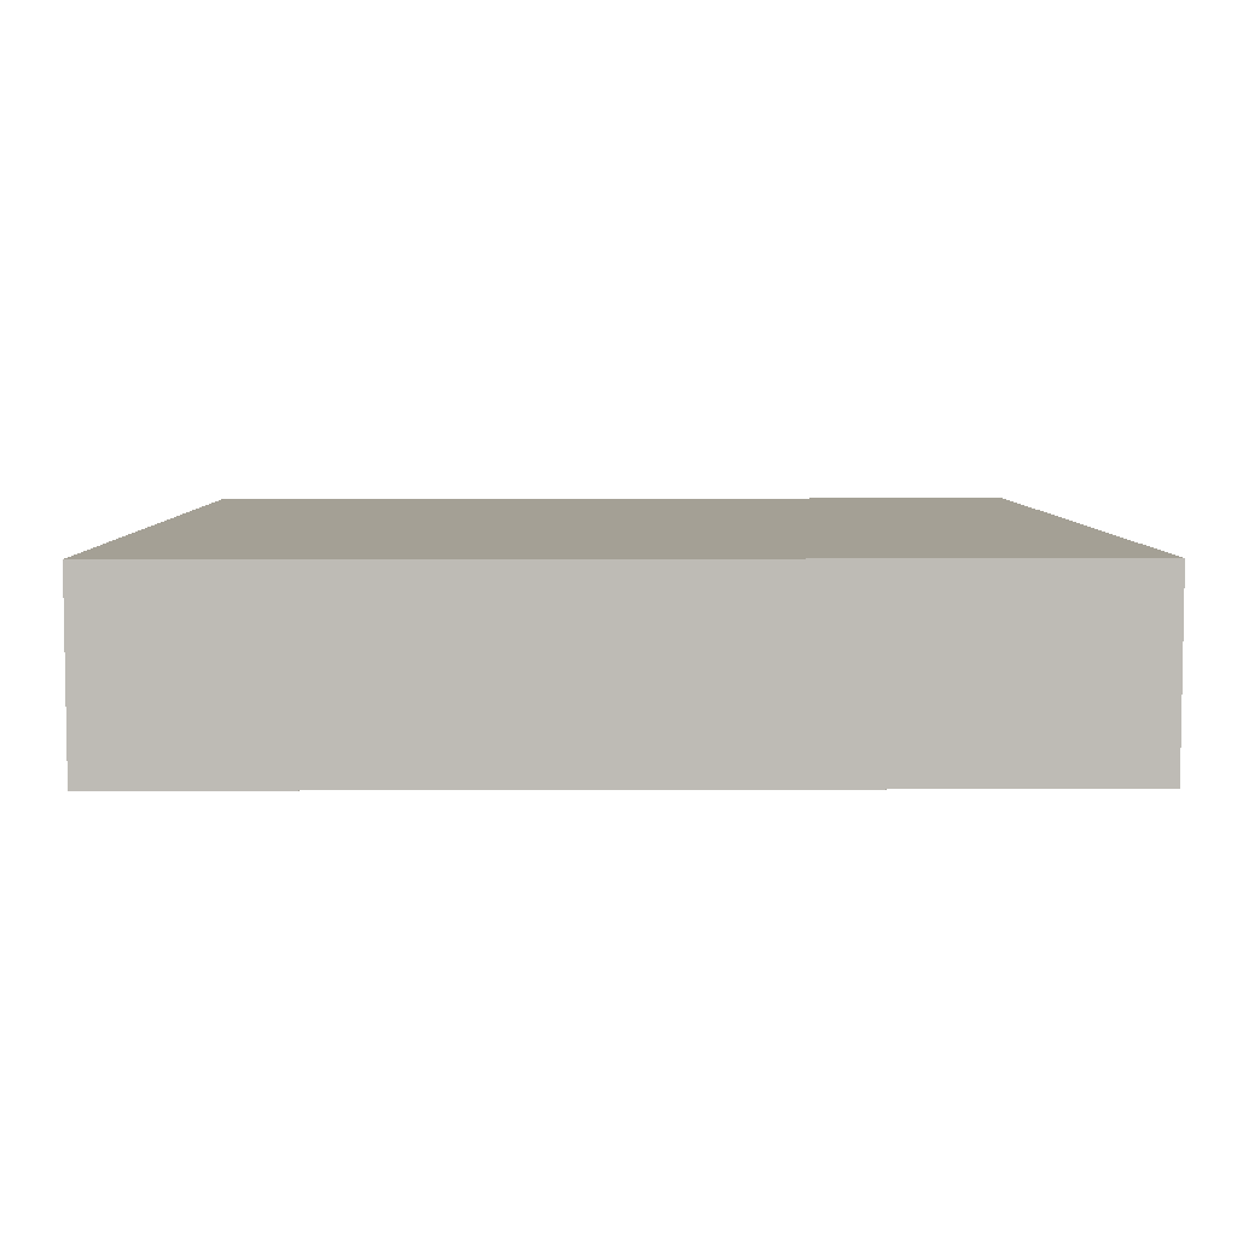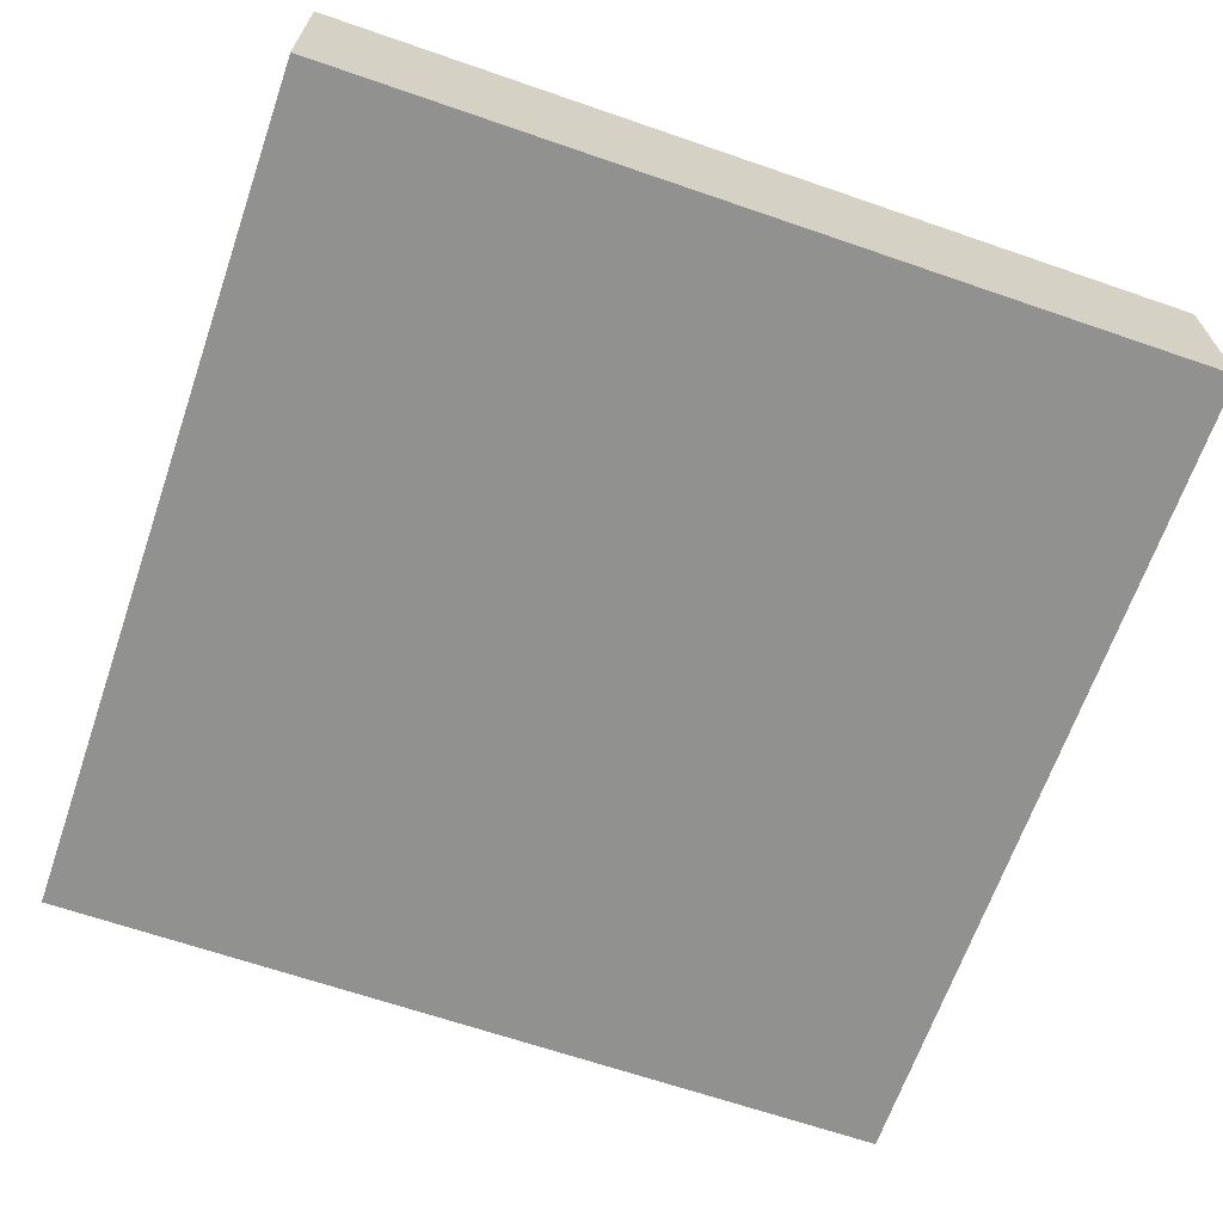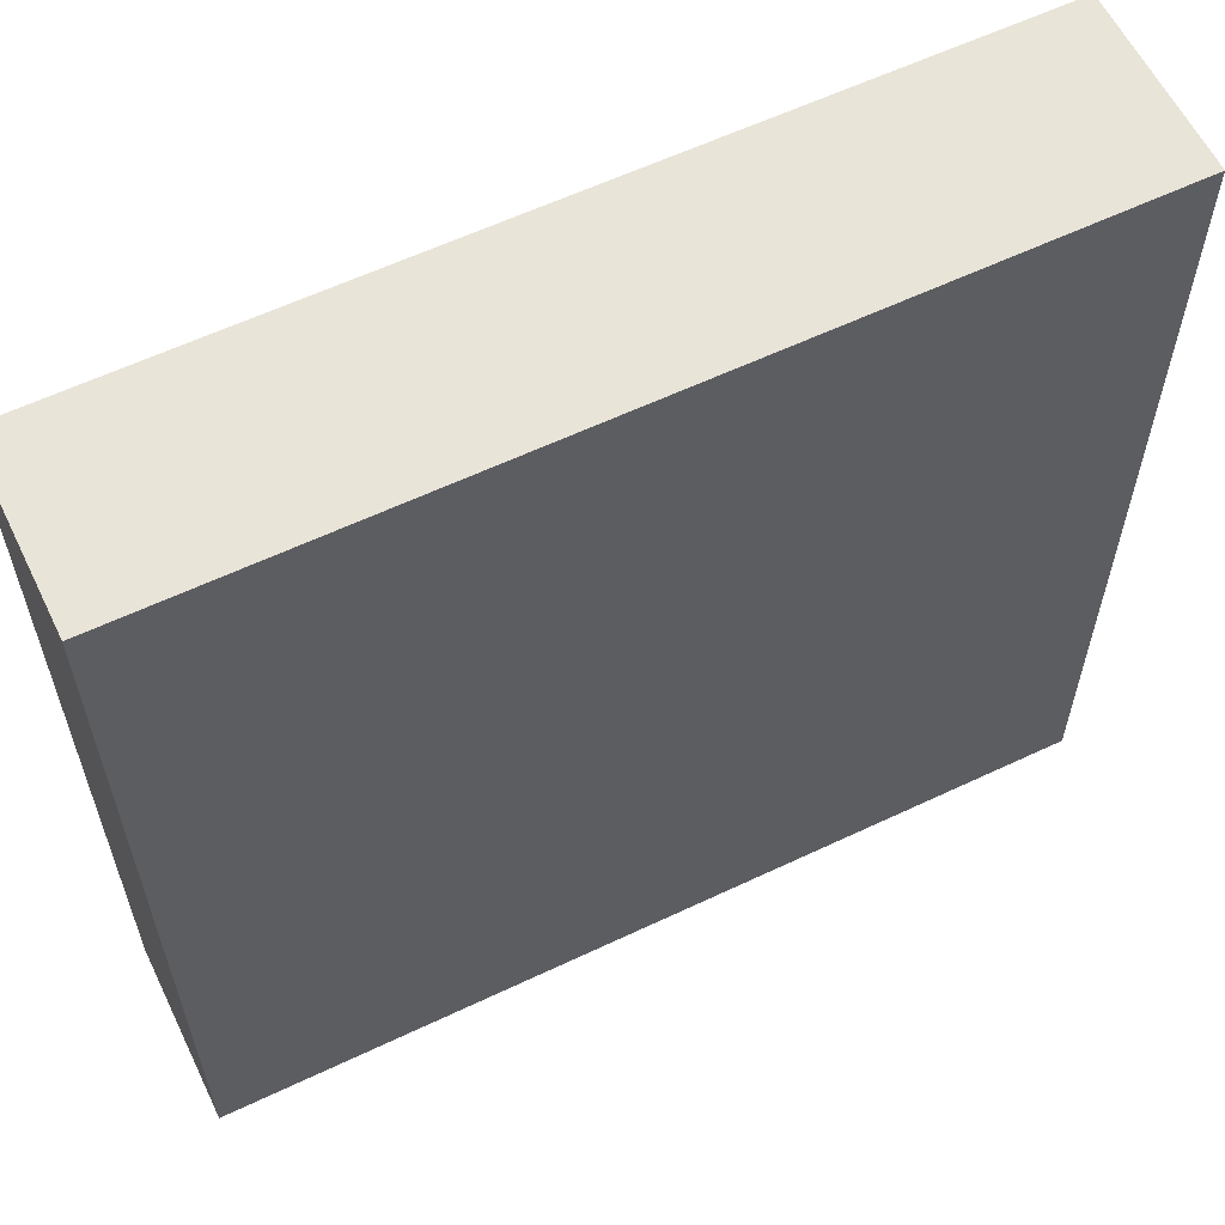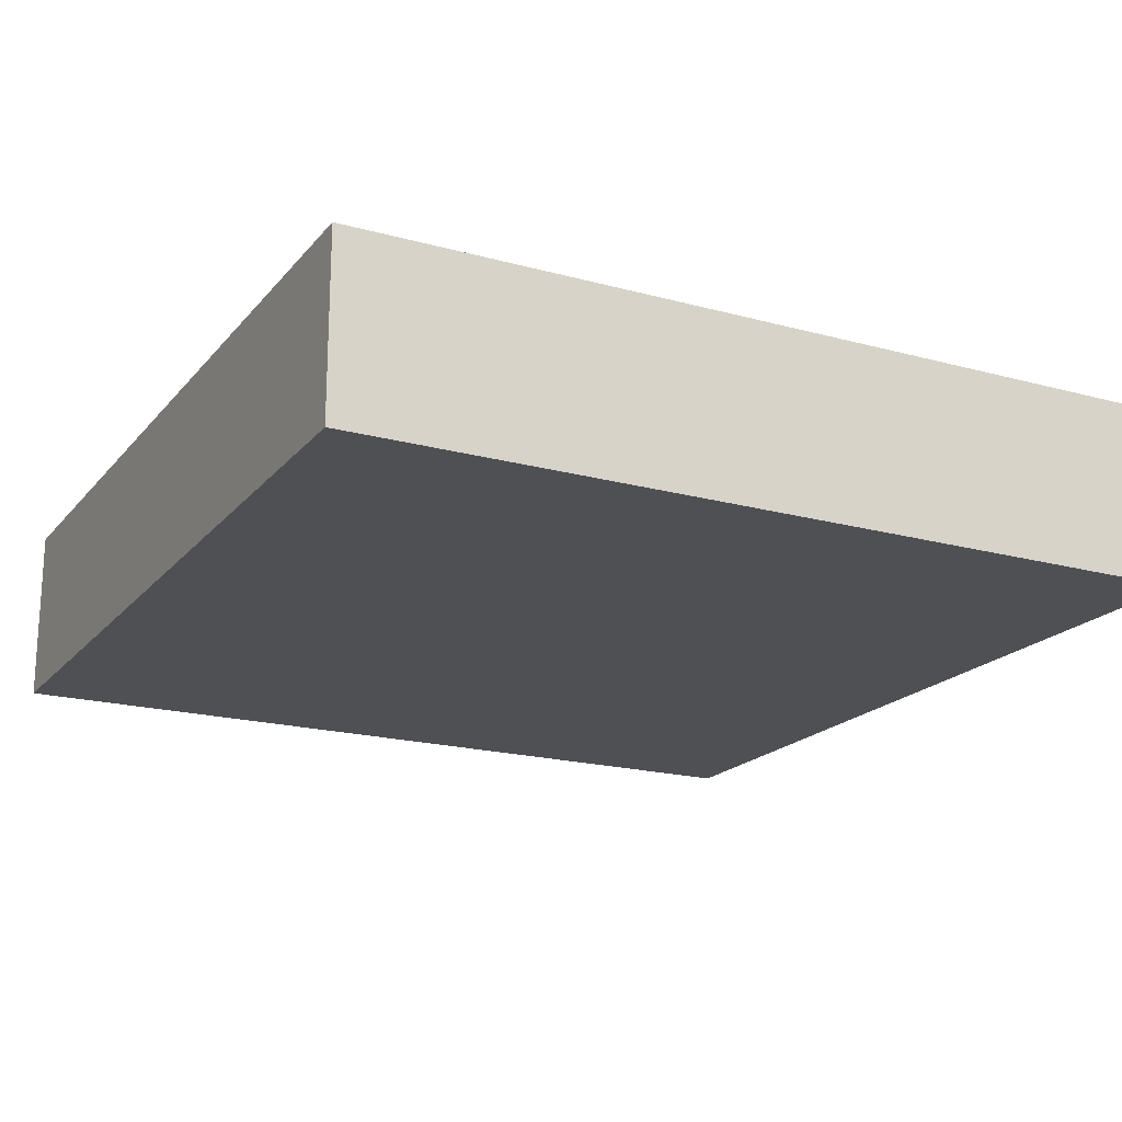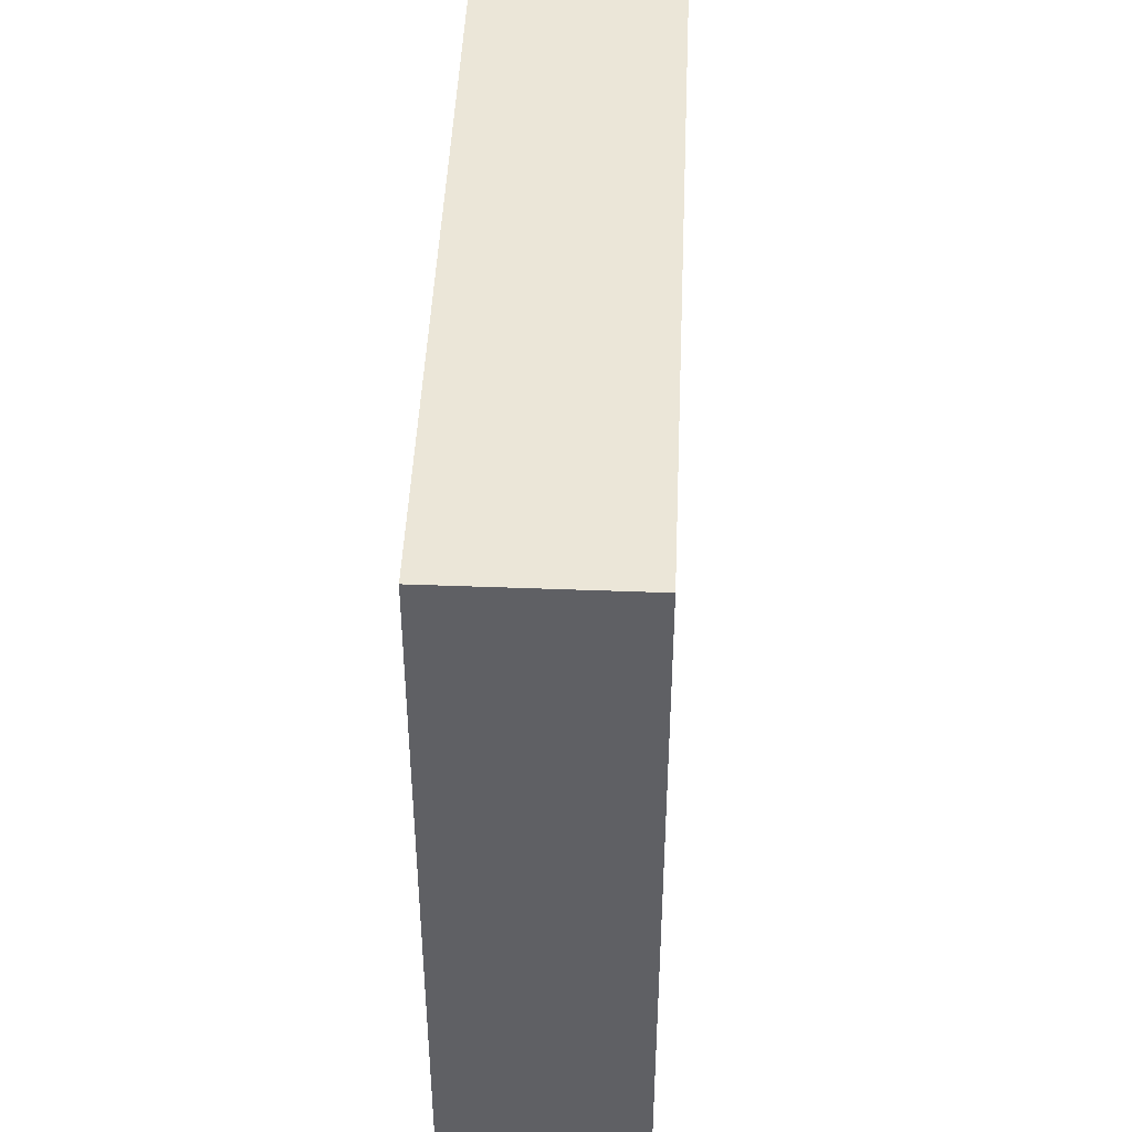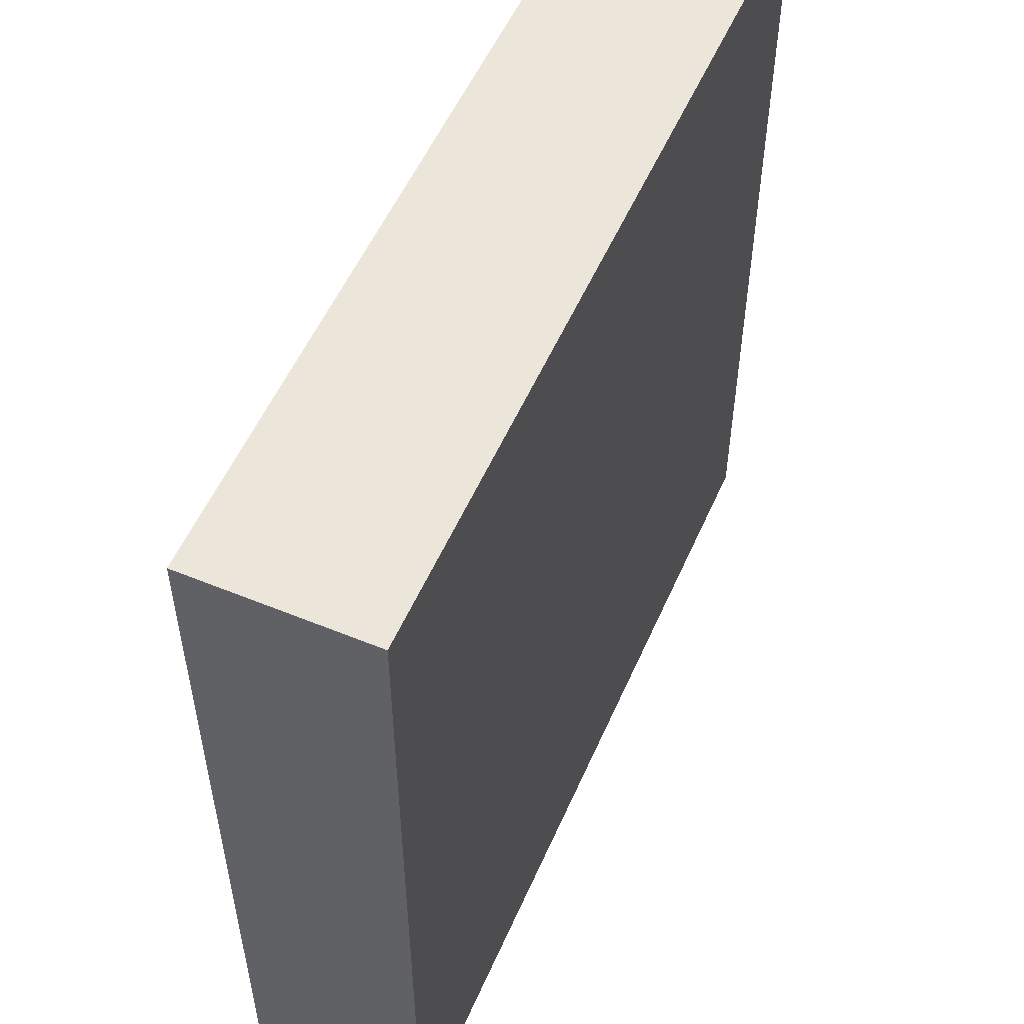
<metadata>
{"format":"obj","ext":"obj","renderer":"f3d","projection":"perspective","resolution":1024,"background":"white","views":[{"elev":5.8,"azim":179.3,"up":"+Y"},{"elev":-65.9,"azim":70.9,"up":"+Y"},{"elev":60.1,"azim":-25.9,"up":"+Z"},{"elev":-19.1,"azim":152.7,"up":"+Y"},{"elev":46.4,"azim":92.5,"up":"+Z"},{"elev":54.4,"azim":-66.5,"up":"+Z"}]}
</metadata>
<code>
o cuboid
v 1.5 0.625 1.5
v 1.5 0.625 -1.5
v 1.5 0 1.5
v 1.5 0 -1.5
v -1.5 0.625 1.5
v -1.5 0.625 -1.5
v -1.5 0 1.5
v -1.5 0 -1.5
f 2 1 3 4
f 7 5 6 8
f 5 1 2 6
f 4 3 7 8
f 3 1 5 7
f 6 2 4 8

</code>
